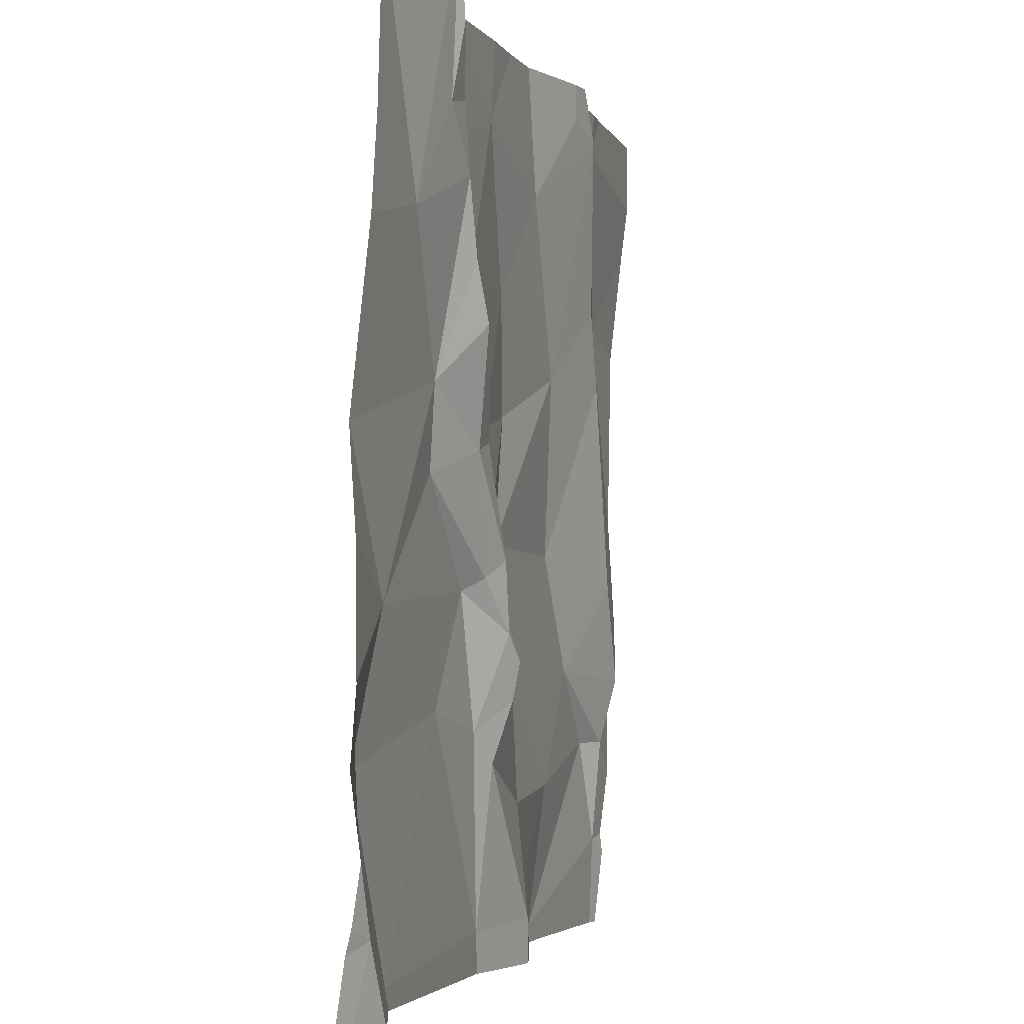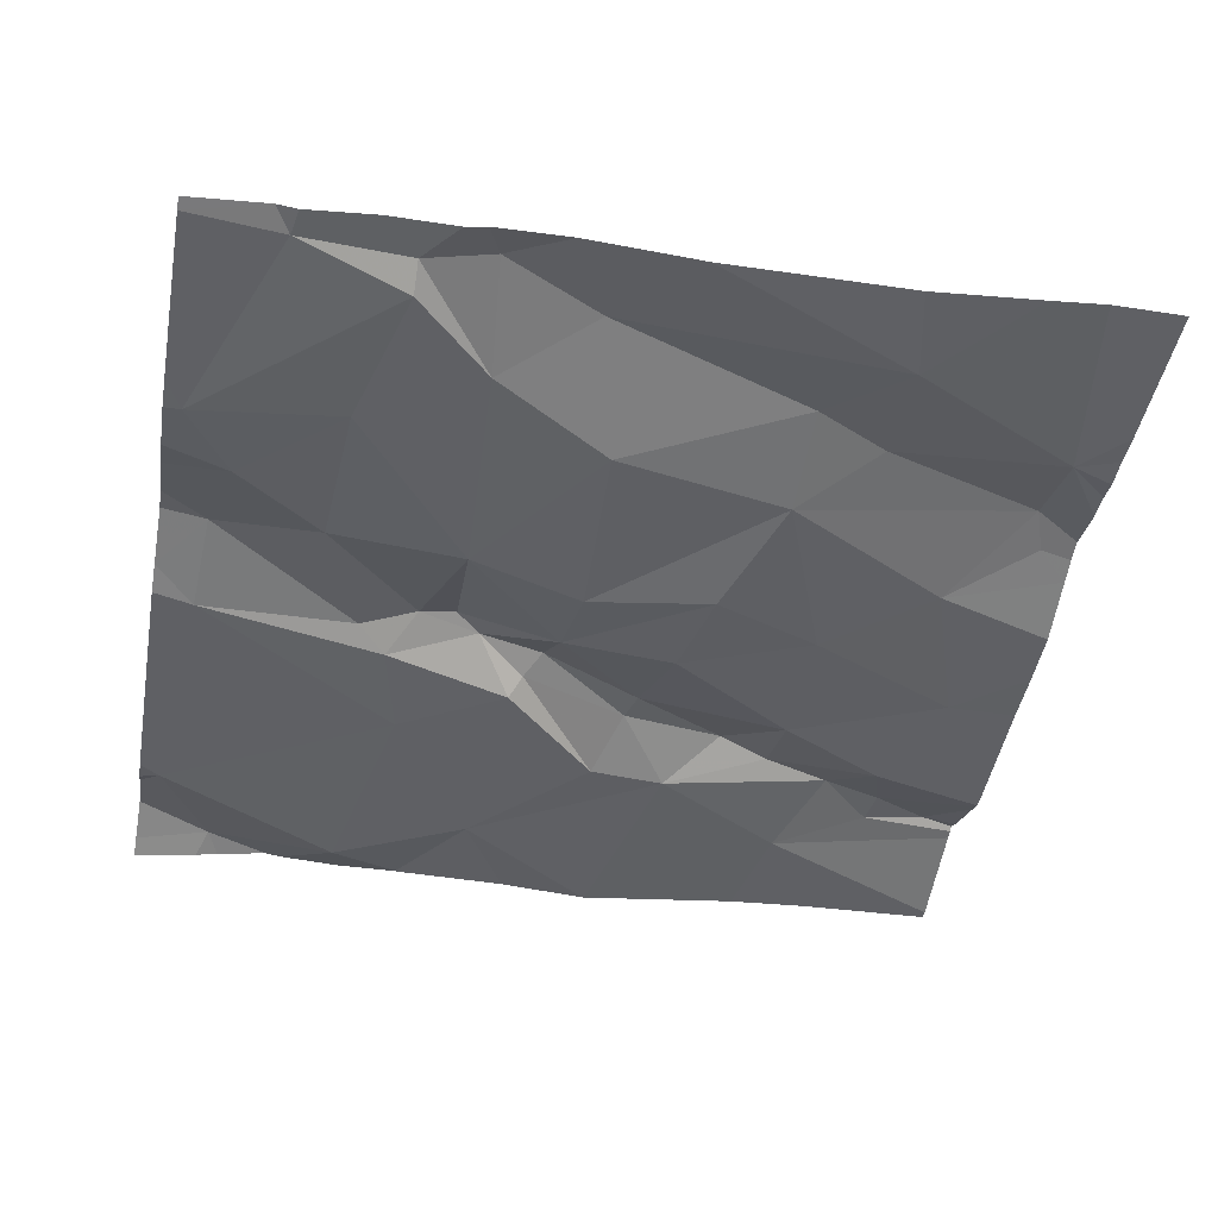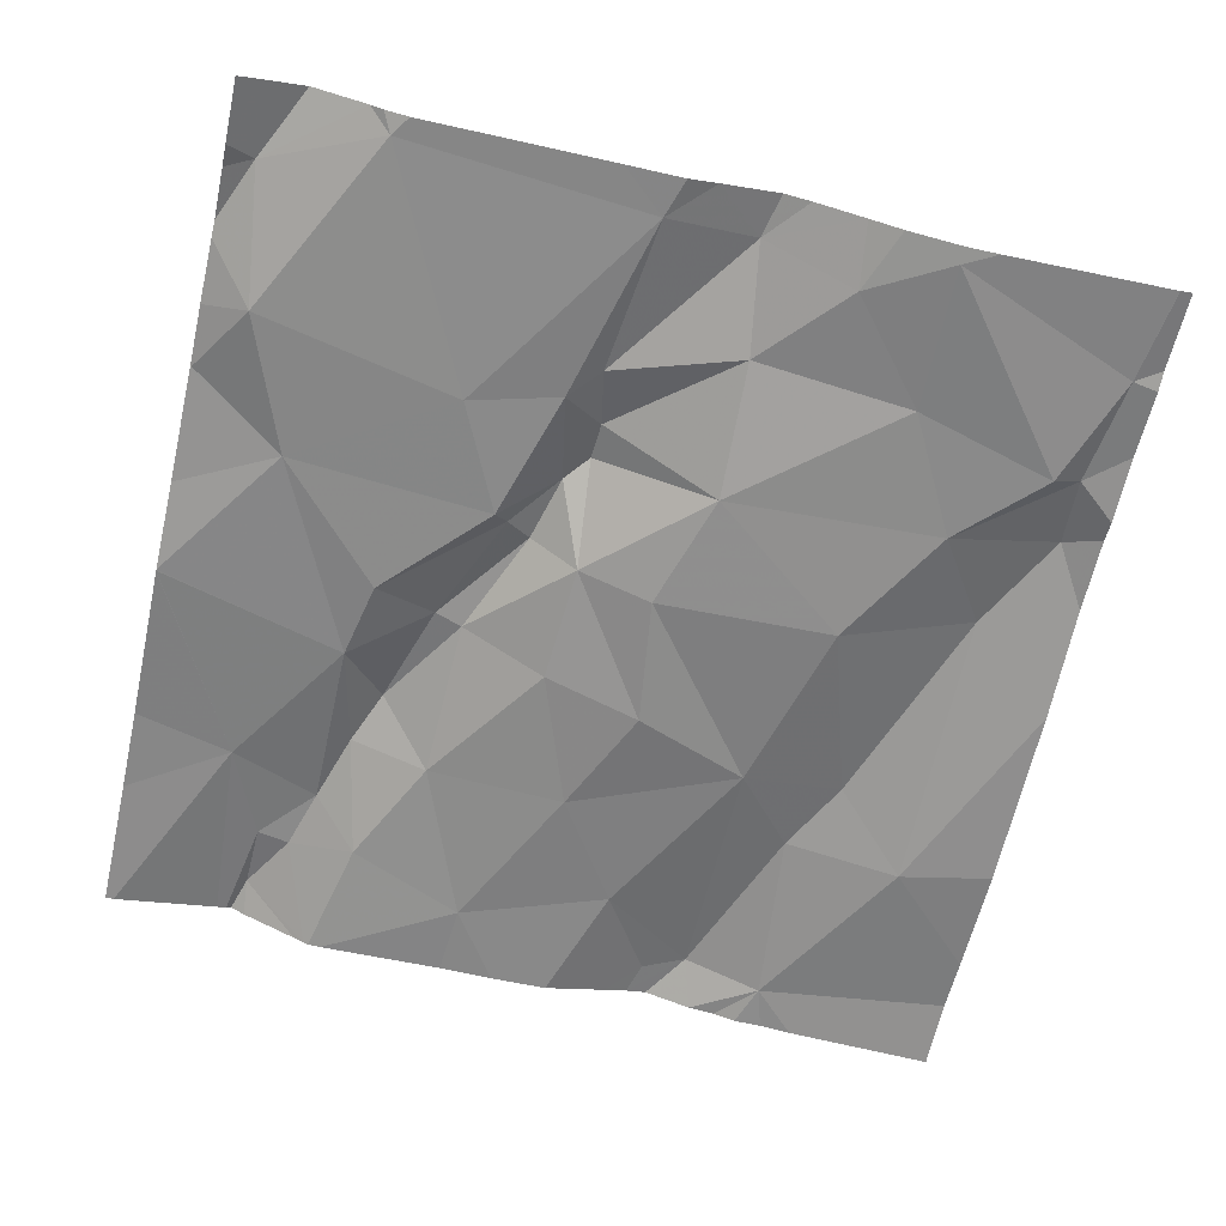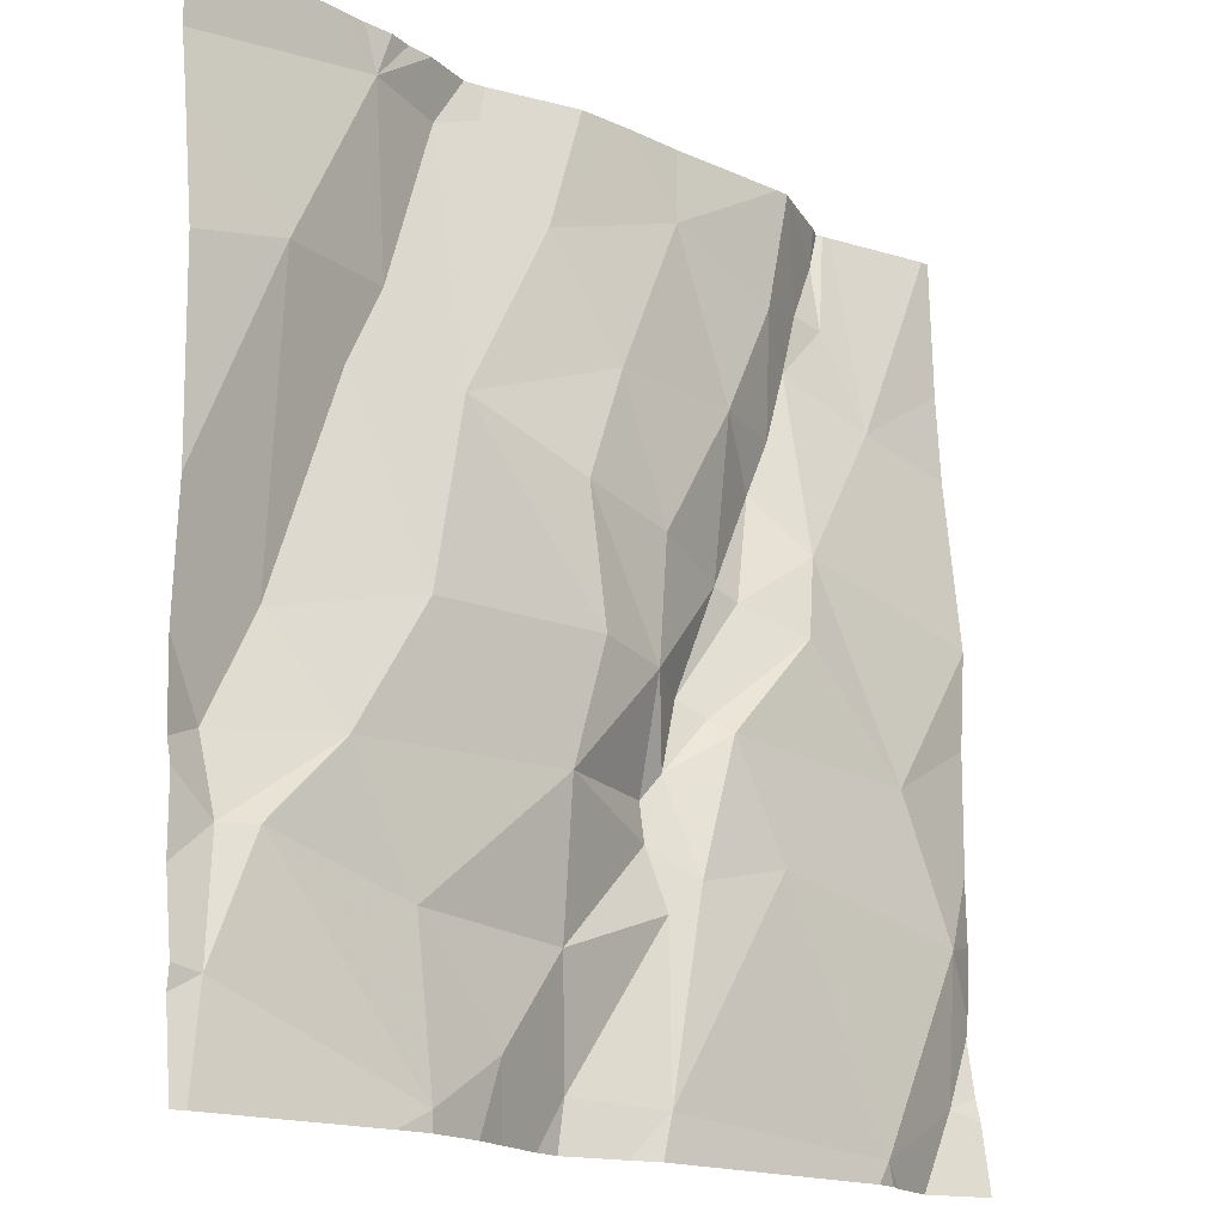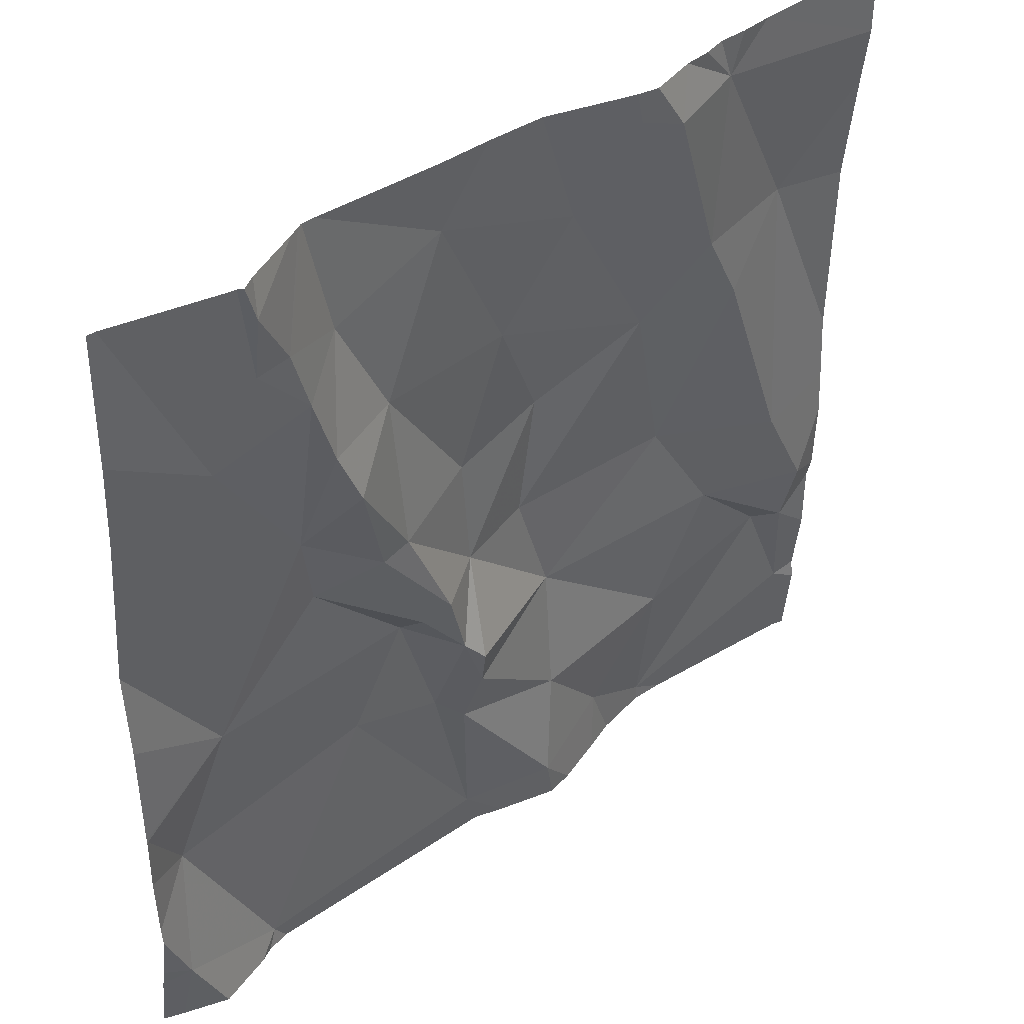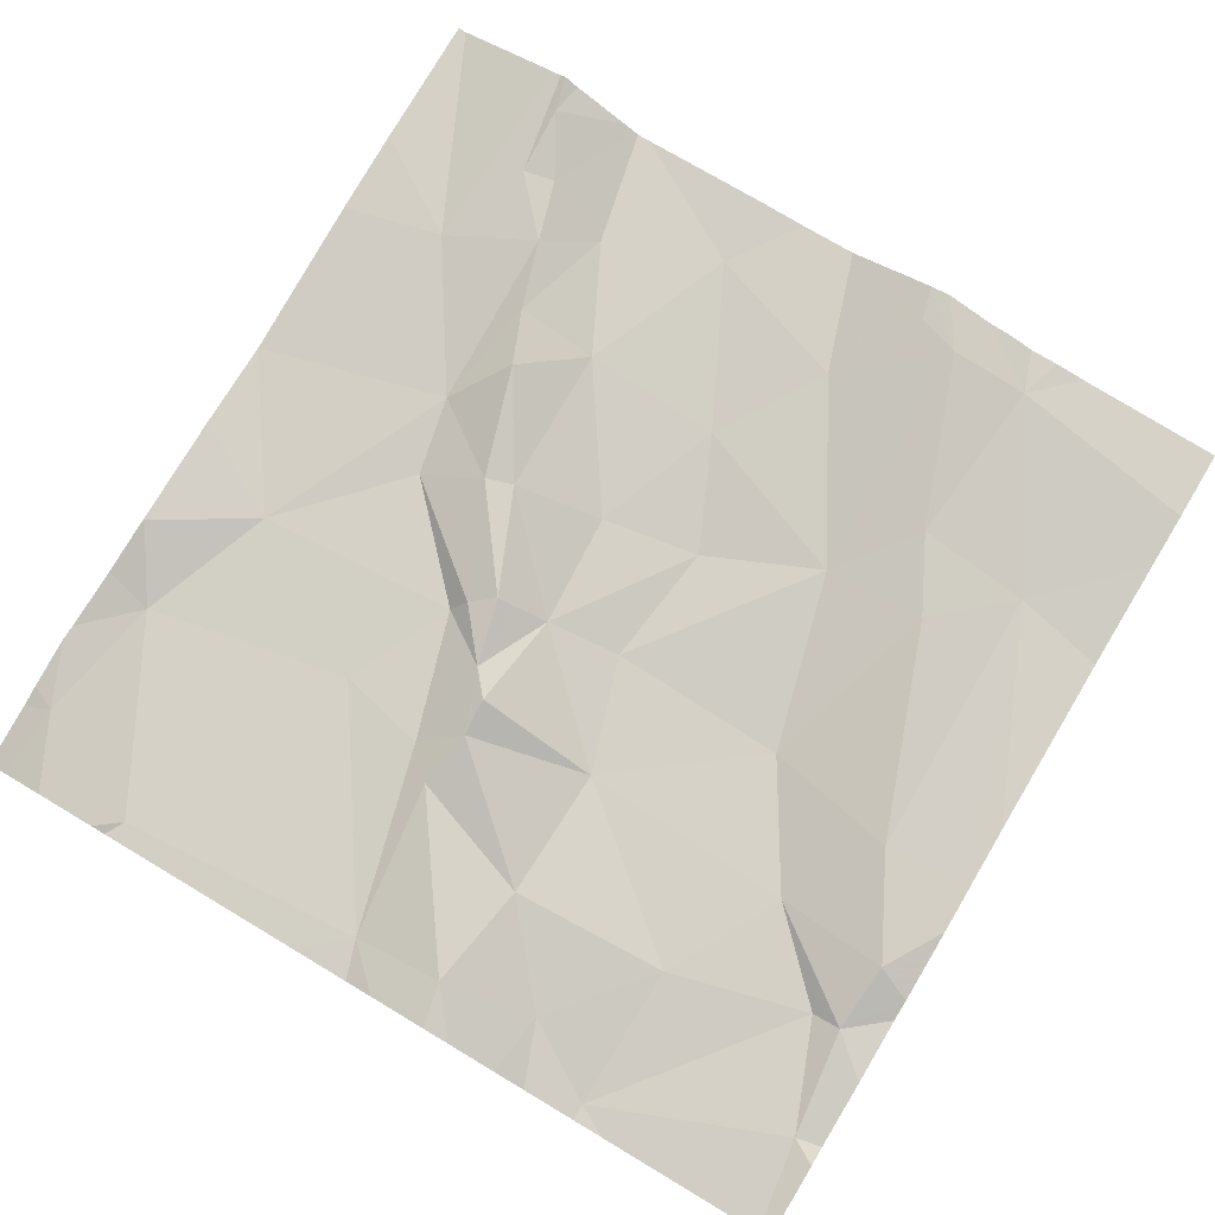
<metadata>
{"format":"obj","ext":"obj","renderer":"f3d","projection":"perspective","resolution":1024,"background":"white","views":[{"elev":-3.1,"azim":-73.5,"up":"+Y"},{"elev":-45.4,"azim":79.8,"up":"+Z"},{"elev":-65.9,"azim":-12.7,"up":"+Z"},{"elev":-16.4,"azim":135.9,"up":"+Y"},{"elev":41.3,"azim":-39.8,"up":"+Y"},{"elev":77.8,"azim":30.8,"up":"+Z"}]}
</metadata>
<code>
v -69.42 288.8 500.7
v -69.63 288.7 500.7
v -70.22 288.7 500.7
v -69.71 288.8 500.7
v -69.82 288.8 500.7
v -69.8 288.9 500.7
v -69.64 289.7 500.8
v -69.59 289.7 500.8
v -69.63 288.7 500.7
v -70.11 289.7 500.7
v -69.64 289.2 500.7
v -69.79 289 500.7
v -69.83 289.2 500.7
v -69.67 289.7 500.8
v -69.62 289.7 500.8
v -70.19 288.7 500.7
v -69.92 289.1 500.7
v -69.82 289.3 500.7
v -70.12 289.2 500.7
v -70.01 289.1 500.7
v -70.24 289.1 500.7
v -69.49 289.1 500.7
v -69.43 289 500.7
v -69.55 289 500.7
v -69.92 288.8 500.7
v -69.77 289.7 500.8
v -69.9 289.7 500.7
v -69.39 289.4 500.7
v -70.1 289.7 500.7
v -69.62 288.9 500.7
v -69.47 288.9 500.7
v -69.97 289 500.7
v -69.94 288.9 500.7
v -69.69 288.7 500.7
v -69.72 288.7 500.7
v -69.49 289.4 500.7
v -69.87 289.4 500.7
v -69.8 289.5 500.7
v -69.69 289.4 500.7
v -69.93 289 500.8
v -69.39 289.5 500.7
v -70.32 288.8 500.7
v -69.39 289.6 500.7
v -70.14 289.3 500.7
v -70.34 289 500.7
v -70.29 288.9 500.7
v -69.39 289.2 500.7
v -70.05 289.2 500.8
v -69.55 289.7 500.7
v -69.97 288.7 500.7
v -69.44 288.9 500.7
v -70.2 288.7 500.7
v -70.03 289.4 500.7
v -69.92 289.3 500.7
v -70.02 289.3 500.8
v -69.9 288.7 500.7
v -69.6 289.6 500.7
v -70.07 289 500.7
v -69.39 288.8 500.7
v -70 289.1 500.7
v -69.58 289.4 500.7
v -69.96 289.6 500.7
v -69.95 289.1 500.8
v -69.74 289.6 500.8
v -69.69 289.6 500.8
v -70.14 289.5 500.8
v -70.24 289.5 500.8
v -69.62 289.4 500.8
v -69.93 289 500.8
v -69.97 289.1 500.8
v -70.19 289.6 500.8
v -70.16 289.6 500.8
v -70.08 289.5 500.7
v -70.09 289.4 500.8
v -69.39 289.1 500.7
v -69.4 289.7 500.7
v -70.2 289.6 500.8
v -69.39 288.8 500.7
v -70.11 289.4 500.8
v -70.35 288.8 500.7
v -70.35 288.8 500.7
v -70.35 289 500.7
v -70.35 289 500.7
v -70.35 289 500.7
v -70.35 289.1 500.7
v -69.96 289.7 500.7
v -70.35 289.2 500.7
v -70.35 289.2 500.7
v -70.35 288.9 500.7
v -70.35 289.4 500.7
v -70.35 289.5 500.8
v -70.35 288.9 500.7
v -70.35 289.3 500.7
v -69.39 289 500.7
v -69.39 289 500.7
v -69.39 288.9 500.7
v -69.84 289.7 500.7
v -69.39 289.1 500.7
v -69.41 288.7 500.7
v -70.18 288.7 500.7
v -70.32 288.7 500.7
v -69.87 288.7 500.7
v -69.81 288.7 500.7
v -69.78 288.7 500.7
v -70.28 288.7 500.7
v -70.33 288.7 500.7
v -70.35 288.7 500.7
v -69.39 288.7 500.7
v -69.41 288.7 500.7
v -69.59 288.7 500.7
v -69.75 289.7 500.8
v -70.12 289.7 500.7
v -70.22 289.7 500.8
v -70.21 289.7 500.8
v -69.72 289.7 500.8
v -70.13 289.7 500.7
v -70.21 289.7 500.8
v -70.19 289.7 500.8
v -70.34 289.7 500.8
v -70.35 289.7 500.8
v -69.39 289.7 500.7
f 113 67 71
f 5 4 6
f 9 4 34
f 12 11 13
f 112 72 10
f 17 13 18
f 20 19 21
f 23 22 24
f 111 64 65
f 24 30 31
f 33 32 25
f 109 9 110
f 36 22 75
f 31 30 9
f 38 37 39
f 39 37 18
f 12 40 6
f 39 18 13
f 12 13 17
f 33 40 32
f 25 5 33
f 50 16 100
f 101 42 80
f 96 51 59
f 44 21 19
f 82 45 83
f 95 51 96
f 84 21 85
f 46 21 45
f 19 48 44
f 101 80 106
f 11 39 13
f 35 5 104
f 5 25 102
f 5 6 33
f 24 51 23
f 24 11 12
f 30 24 12
f 100 16 52
f 9 1 31
f 54 53 55
f 42 16 46
f 97 38 26
f 57 36 41
f 32 58 25
f 54 18 37
f 20 58 32
f 26 38 64
f 94 51 95
f 51 1 59
f 99 1 109
f 87 44 88
f 4 9 30
f 20 60 19
f 6 40 33
f 6 4 30
f 51 24 31
f 46 58 21
f 58 46 16
f 22 36 61
f 37 62 53
f 37 38 62
f 54 55 17
f 20 32 63
f 21 58 20
f 22 11 24
f 31 1 51
f 27 62 38
f 3 42 105
f 50 25 16
f 25 58 16
f 12 6 30
f 54 17 18
f 53 54 37
f 65 64 38
f 44 66 67
f 49 43 76
f 20 63 60
f 61 68 39
f 39 11 61
f 63 69 17
f 12 17 69
f 60 70 48
f 72 71 66
f 73 62 29
f 69 63 40
f 55 53 74
f 94 23 51
f 71 72 77
f 14 57 7
f 79 66 44
f 61 36 68
f 36 57 68
f 63 32 40
f 75 23 98
f 89 46 92
f 48 19 60
f 70 60 63
f 63 17 70
f 26 64 111
f 11 22 61
f 53 62 73
f 48 55 74
f 44 48 74
f 53 79 74
f 67 66 71
f 72 73 10
f 57 65 68
f 43 57 41
f 113 71 114
f 72 66 73
f 65 57 14
f 77 72 112
f 55 48 70
f 70 17 55
f 39 68 65
f 79 53 73
f 111 65 115
f 66 79 73
f 74 79 44
f 38 39 65
f 69 40 12
f 88 67 93
f 56 25 50
f 114 77 117
f 27 38 97
f 80 42 81
f 41 36 28
f 76 43 121
f 81 42 89
f 82 46 45
f 28 36 47
f 52 16 3
f 83 45 84
f 47 36 75
f 84 45 21
f 75 22 23
f 85 21 87
f 3 16 42
f 87 21 44
f 88 44 67
f 7 57 15
f 89 42 46
f 90 67 91
f 10 73 29
f 91 67 119
f 78 1 99
f 2 9 34
f 92 46 82
f 8 57 49
f 59 1 78
f 93 67 90
f 34 4 35
f 35 4 5
f 98 23 94
f 102 25 56
f 15 57 8
f 103 5 102
f 104 5 103
f 105 42 101
f 49 57 43
f 86 62 27
f 106 80 107
f 108 78 99
f 109 1 9
f 110 9 2
f 29 62 86
f 114 71 77
f 115 65 14
f 116 77 112
f 117 77 118
f 118 77 116
f 119 67 113
f 120 91 119

</code>
